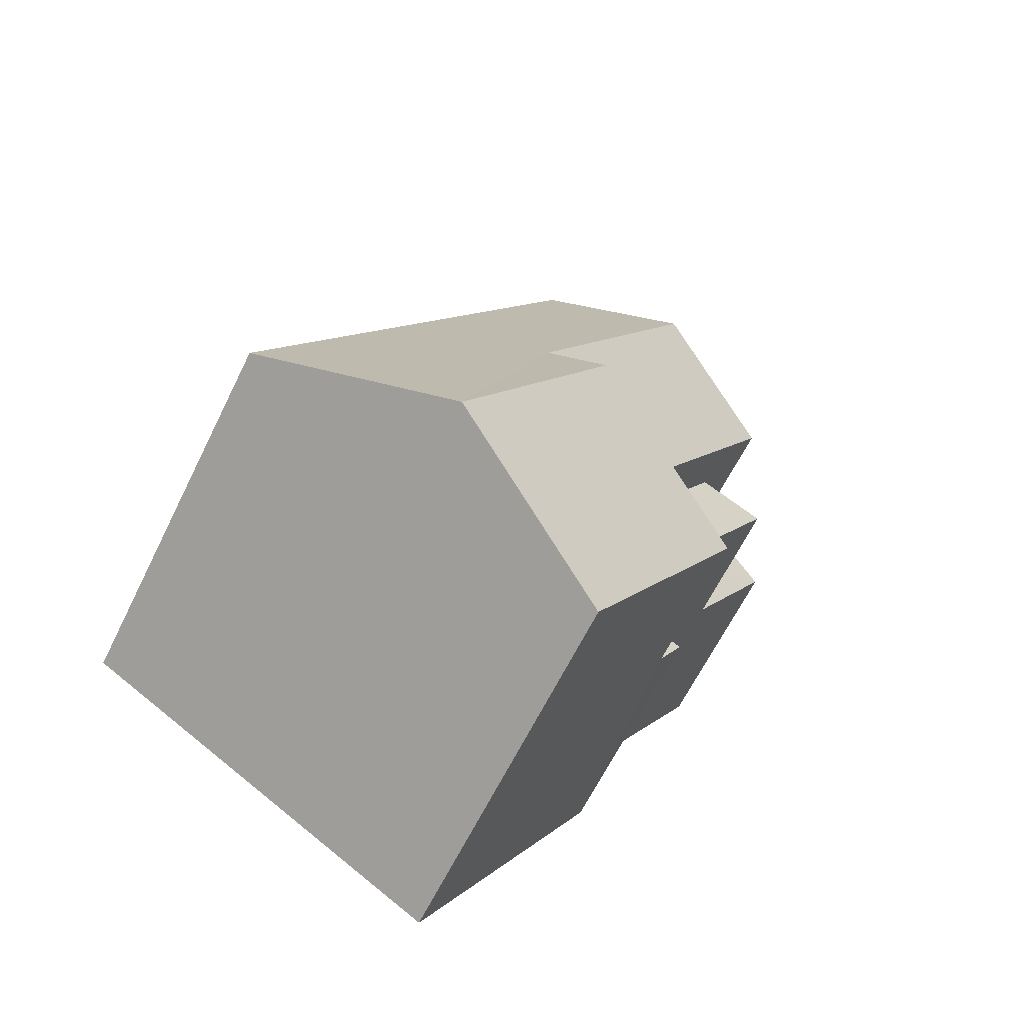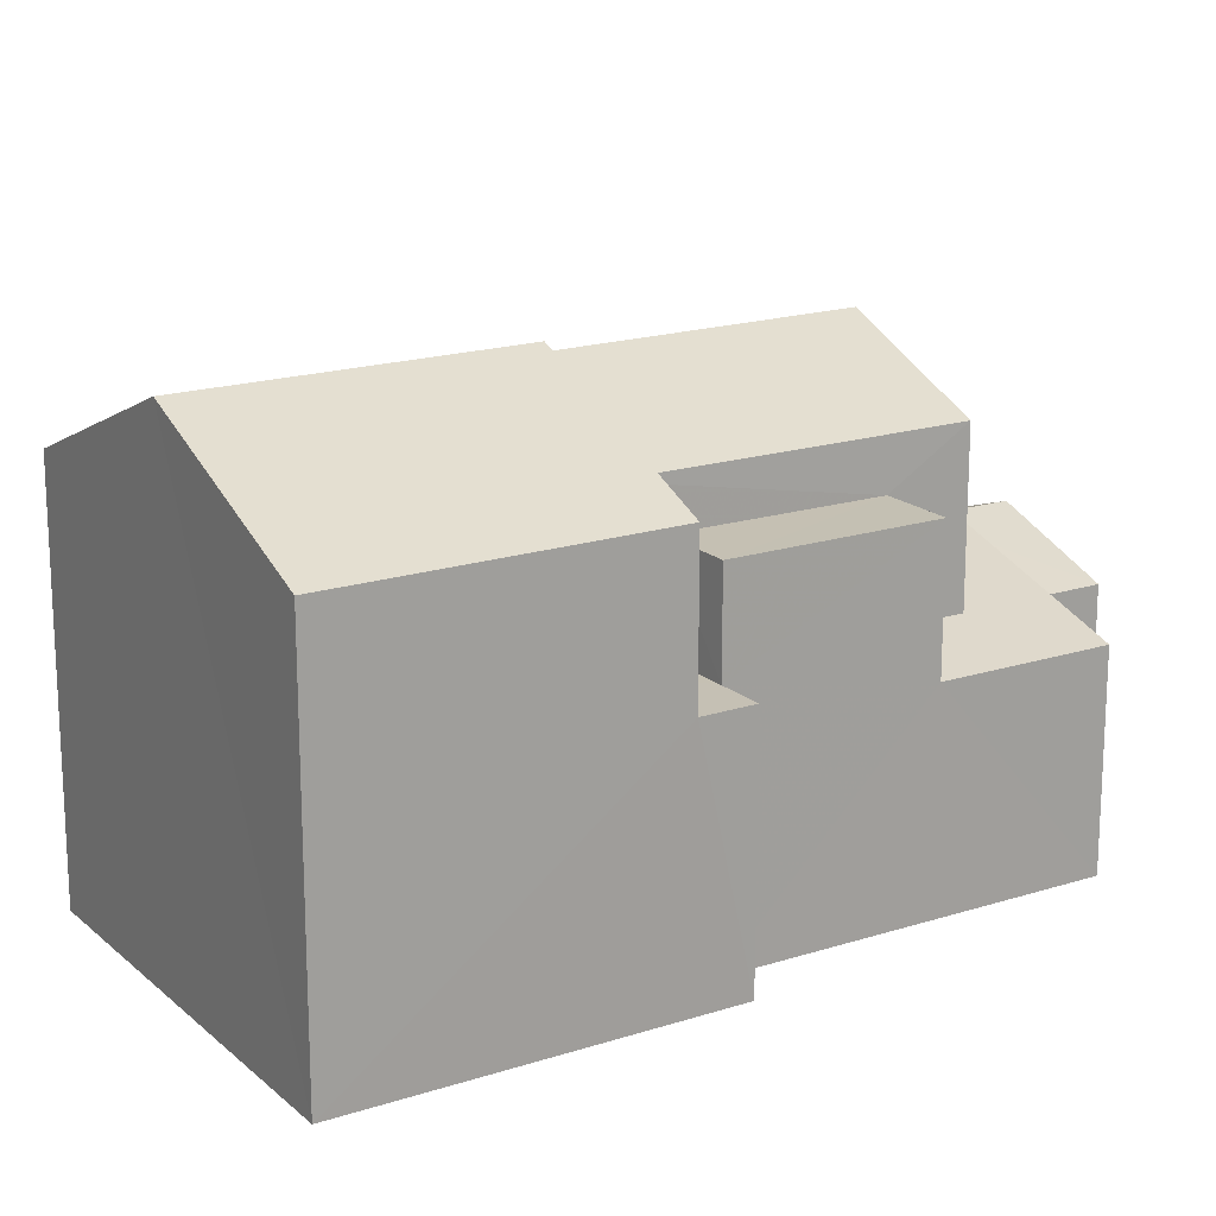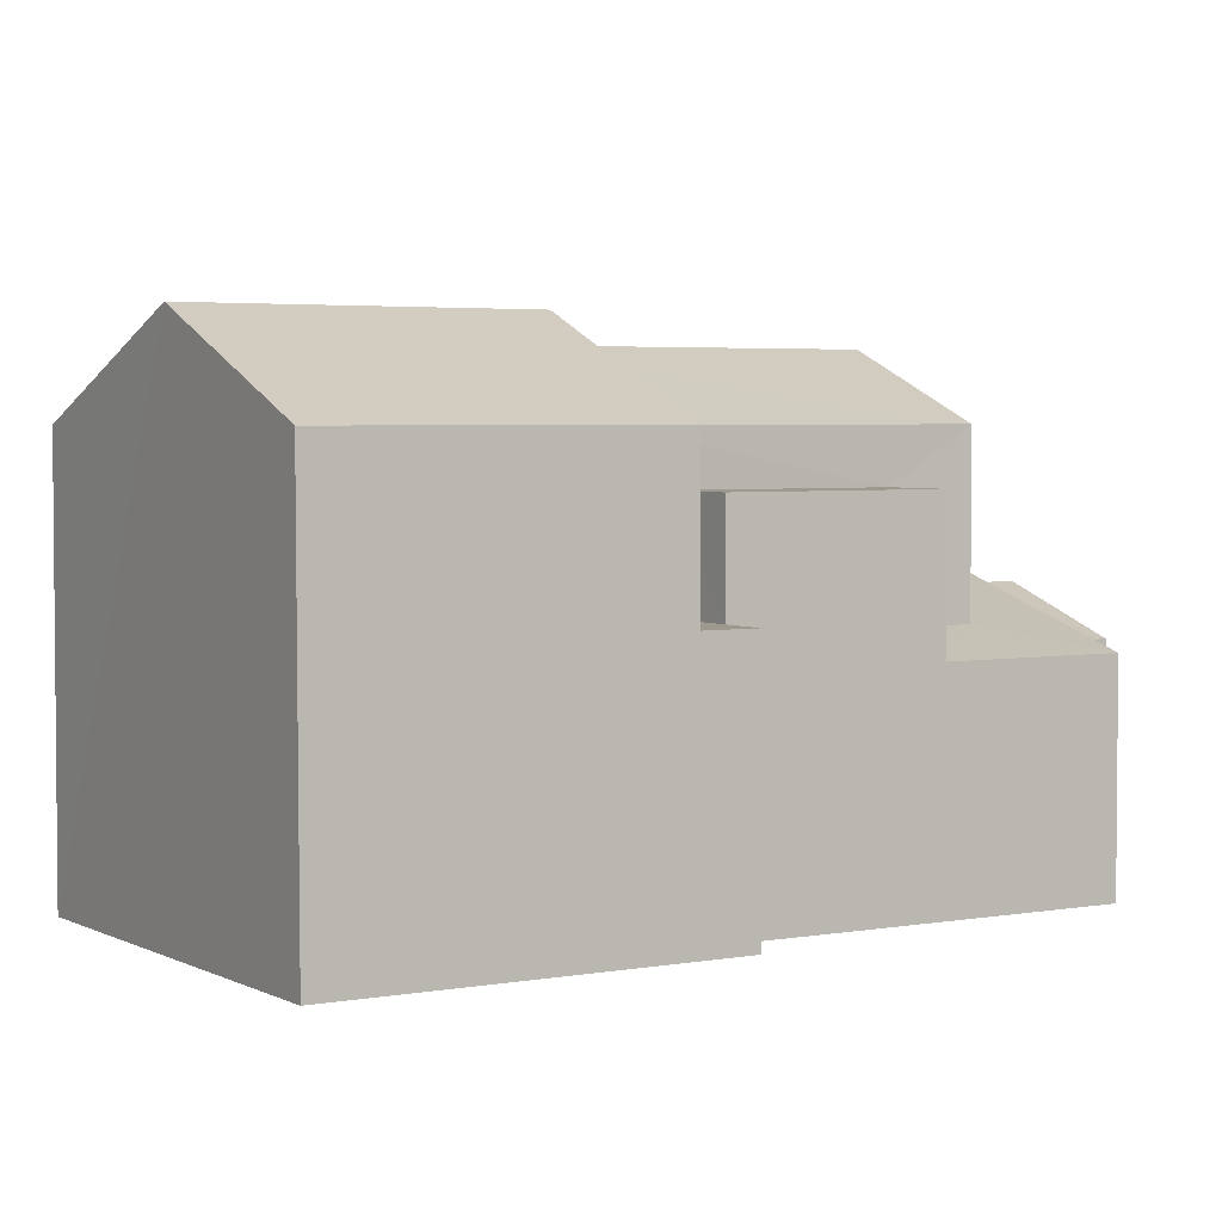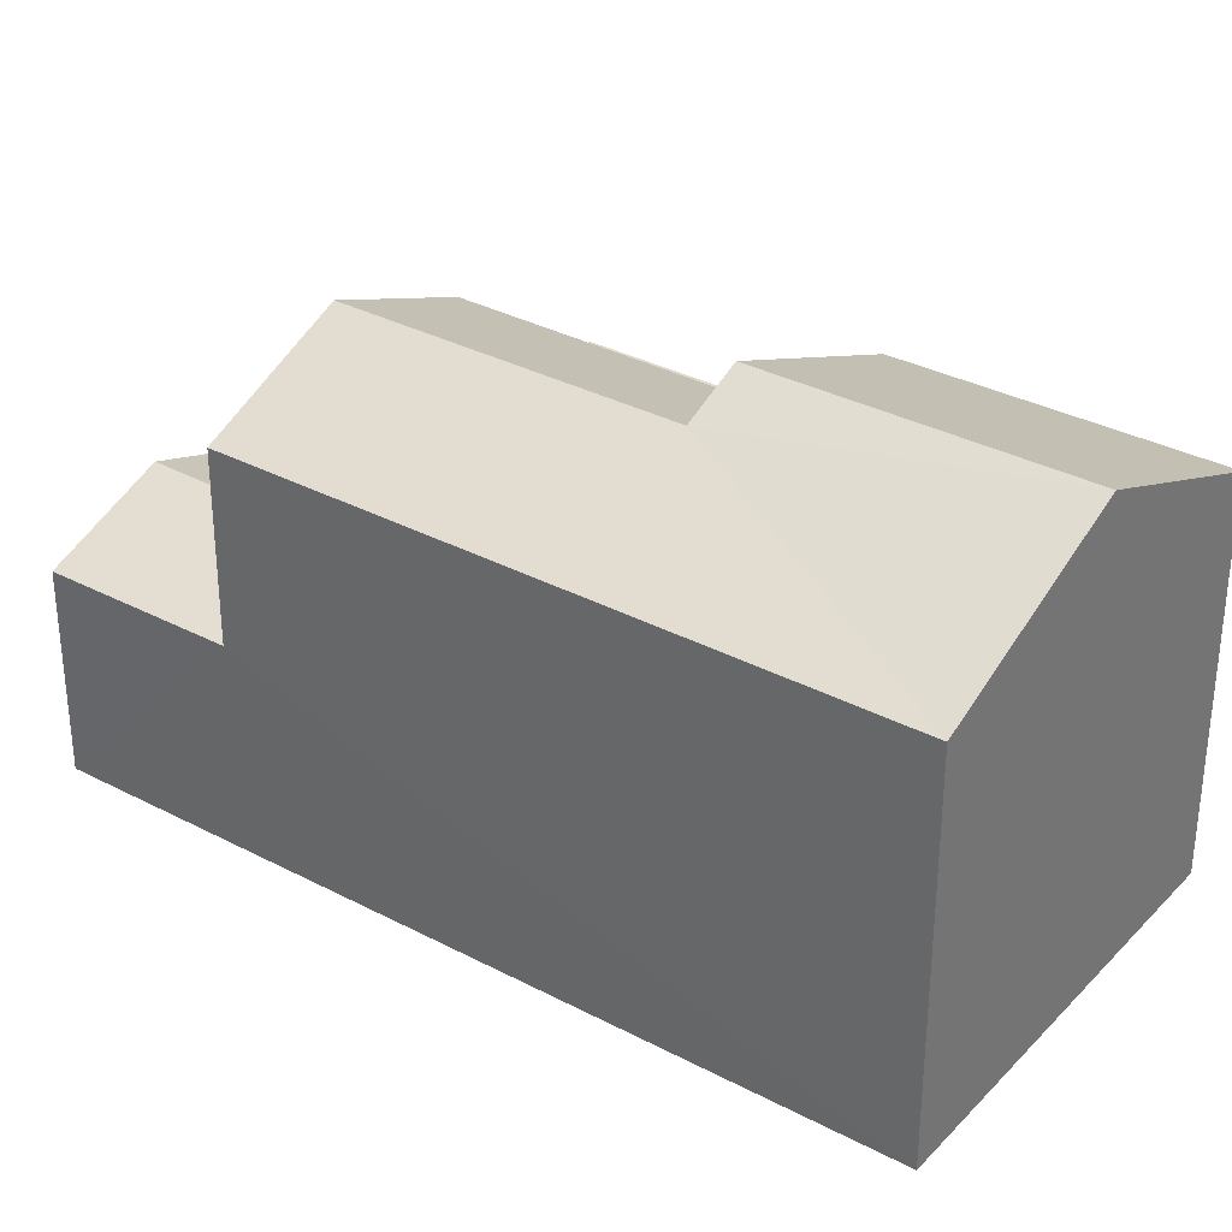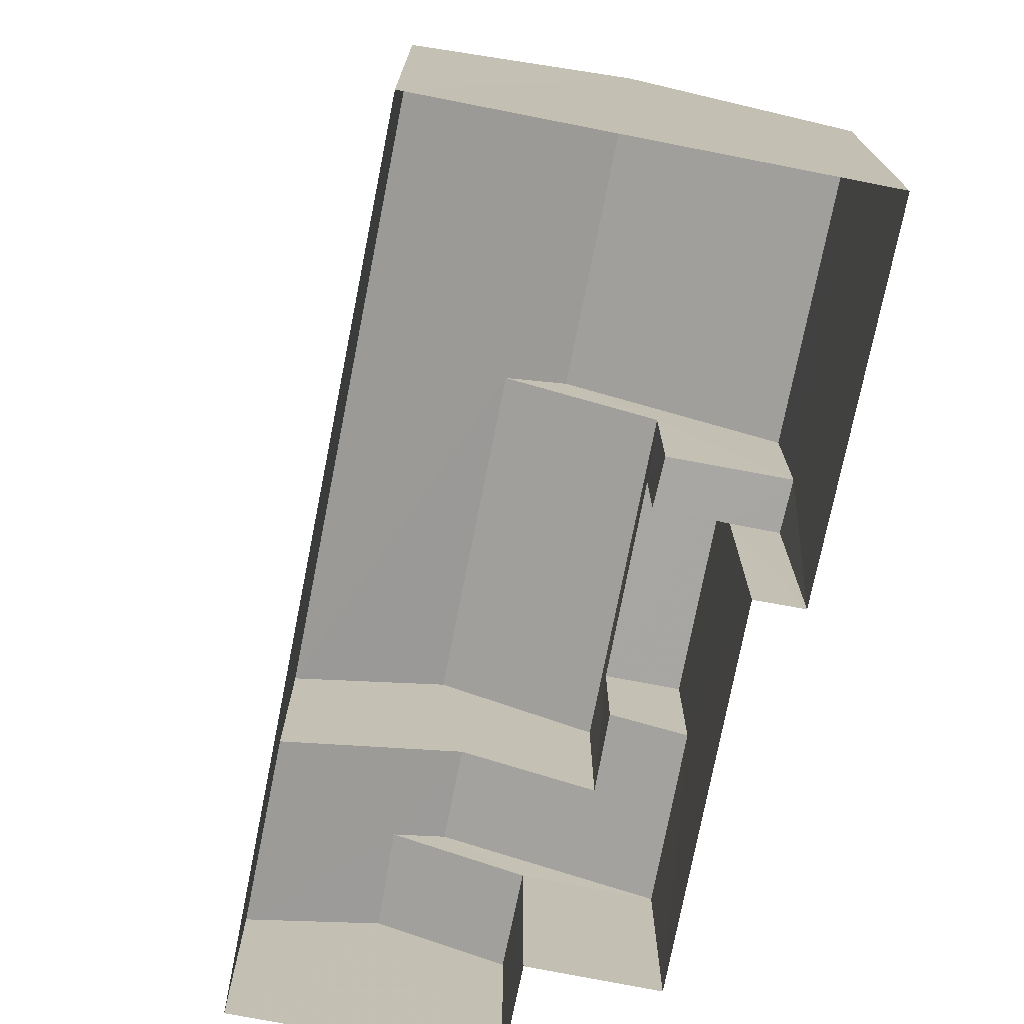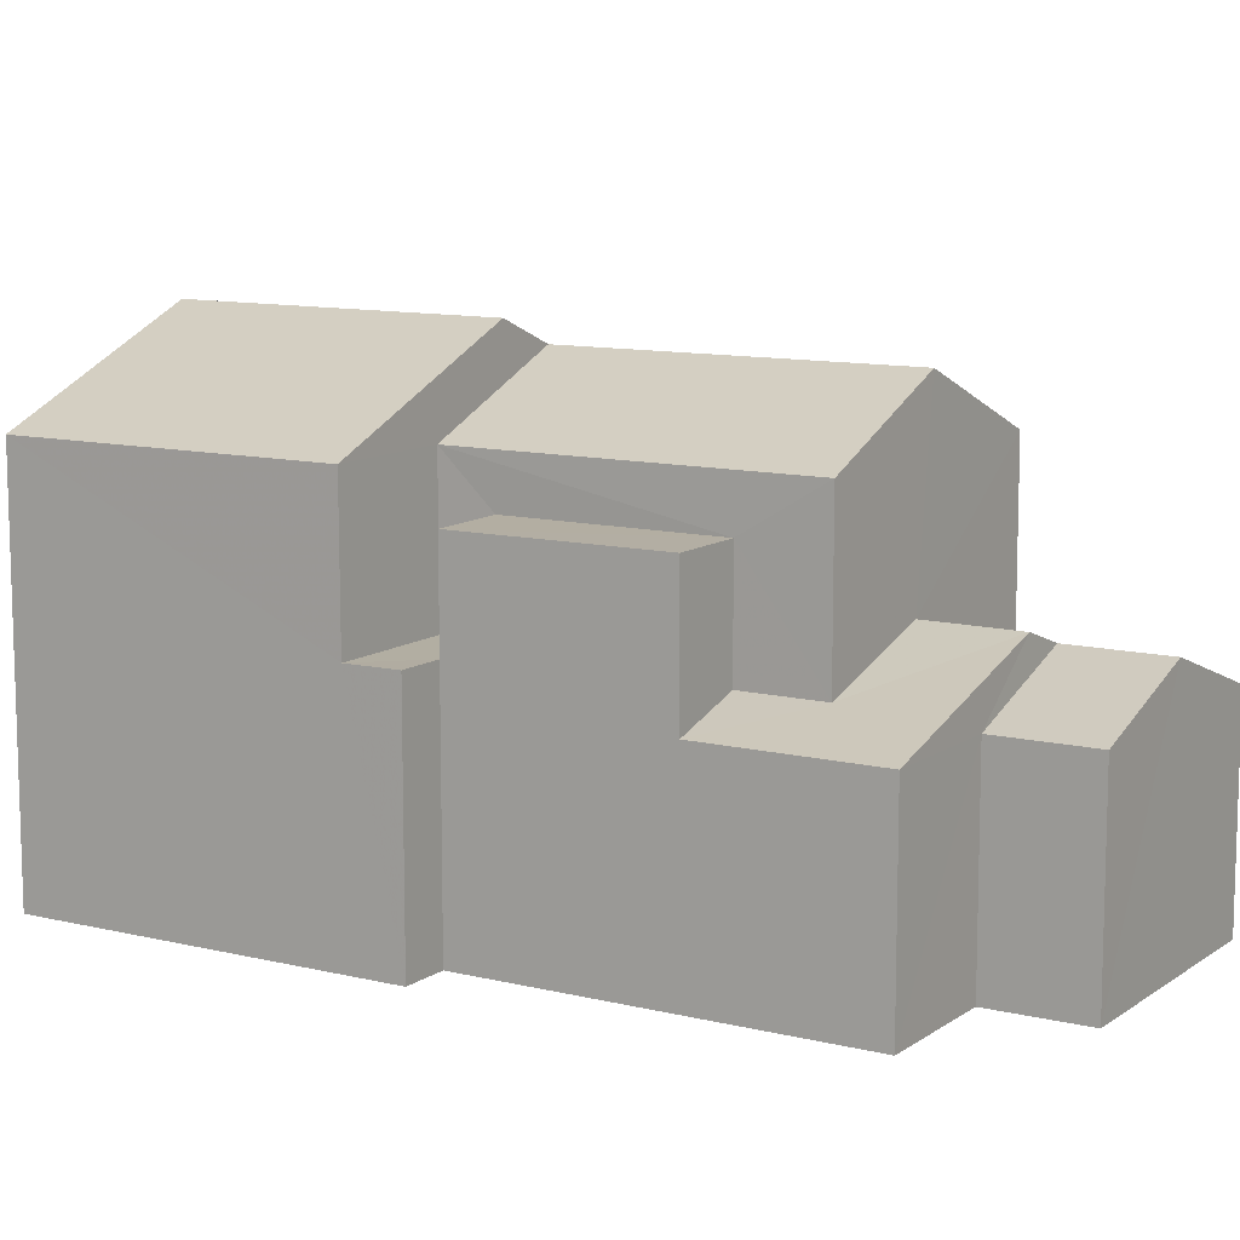
<metadata>
{"format":"obj","ext":"obj","renderer":"f3d","projection":"perspective","resolution":1024,"background":"white","views":[{"elev":-64.5,"azim":-26.4,"up":"+Y"},{"elev":18.0,"azim":27.2,"up":"+Z"},{"elev":3.5,"azim":27.6,"up":"+Z"},{"elev":33.3,"azim":-85.0,"up":"+Z"},{"elev":-74.4,"azim":-42.0,"up":"+Z"},{"elev":10.9,"azim":90.8,"up":"+Z"}]}
</metadata>
<code>
v -3.118e+05 4.323e+04 24.42
v -3.118e+05 4.323e+04 24.42
v -3.118e+05 4.322e+04 24.41
v -3.118e+05 4.323e+04 24.42
v -3.118e+05 4.323e+04 24.42
v -3.118e+05 4.322e+04 24.41
v -3.118e+05 4.321e+04 24.41
v -3.118e+05 4.322e+04 24.41
v -3.118e+05 4.322e+04 33.39
v -3.118e+05 4.321e+04 31.71
v -3.118e+05 4.322e+04 31.72
v -3.118e+05 4.322e+04 33.39
v -3.118e+05 4.323e+04 29.08
v -3.118e+05 4.323e+04 28.26
v -3.118e+05 4.323e+04 29.08
v -3.118e+05 4.323e+04 29.4
v -3.118e+05 4.323e+04 29.4
v -3.118e+05 4.323e+04 28.26
v -3.118e+05 4.322e+04 28.93
v -3.118e+05 4.322e+04 28.93
v -3.118e+05 4.322e+04 28.93
v -3.118e+05 4.322e+04 28.93
v -3.118e+05 4.322e+04 28.93
v -3.118e+05 4.322e+04 32.9
v -3.118e+05 4.322e+04 31.72
v -3.118e+05 4.323e+04 31.72
v -3.118e+05 4.323e+04 32.91
v -3.118e+05 4.323e+04 31.72
v -3.118e+05 4.322e+04 31.72
v -3.118e+05 4.323e+04 28.26
v -3.118e+05 4.323e+04 28.26
v -3.118e+05 4.322e+04 30.78
v -3.118e+05 4.322e+04 30.78
v -3.118e+05 4.322e+04 30.78
v -3.118e+05 4.322e+04 30.78
v -3.118e+05 4.323e+04 28.67
v -3.118e+05 4.323e+04 28.26
v -3.118e+05 4.322e+04 28.25
v -3.118e+05 4.322e+04 28.67
f 1 2 3
f 4 1 5
f 6 7 3
f 3 8 5
f 7 8 3
f 3 5 1
f 9 10 11
f 12 9 11
f 13 14 15
f 16 15 17
f 17 15 18
f 15 14 18
f 19 20 21
f 21 22 23
f 21 20 22
f 9 24 25
f 25 24 26
f 9 12 24
f 26 24 27
f 24 28 27
f 24 29 28
f 15 30 13
f 15 31 30
f 32 33 34
f 32 35 33
f 16 17 36
f 16 36 37
f 36 38 37
f 36 39 38
f 22 29 11
f 11 29 12
f 22 20 29
f 12 29 24
f 25 8 9
f 8 7 9
f 7 10 9
f 2 31 37
f 37 31 16
f 2 1 31
f 16 31 15
f 39 36 32
f 35 20 19
f 20 35 29
f 36 28 32
f 28 29 32
f 32 29 35
f 21 33 35
f 19 21 35
f 11 10 22
f 10 7 22
f 22 6 23
f 22 7 6
f 1 4 30
f 31 1 30
f 39 34 38
f 39 32 34
f 14 5 18
f 26 18 25
f 25 18 8
f 18 5 8
f 28 36 17
f 28 17 27
f 17 26 27
f 17 18 26
f 2 37 38
f 3 2 38
f 3 38 21
f 38 34 21
f 34 33 21
f 30 4 13
f 4 5 13
f 5 14 13
f 6 21 23
f 6 3 21

</code>
